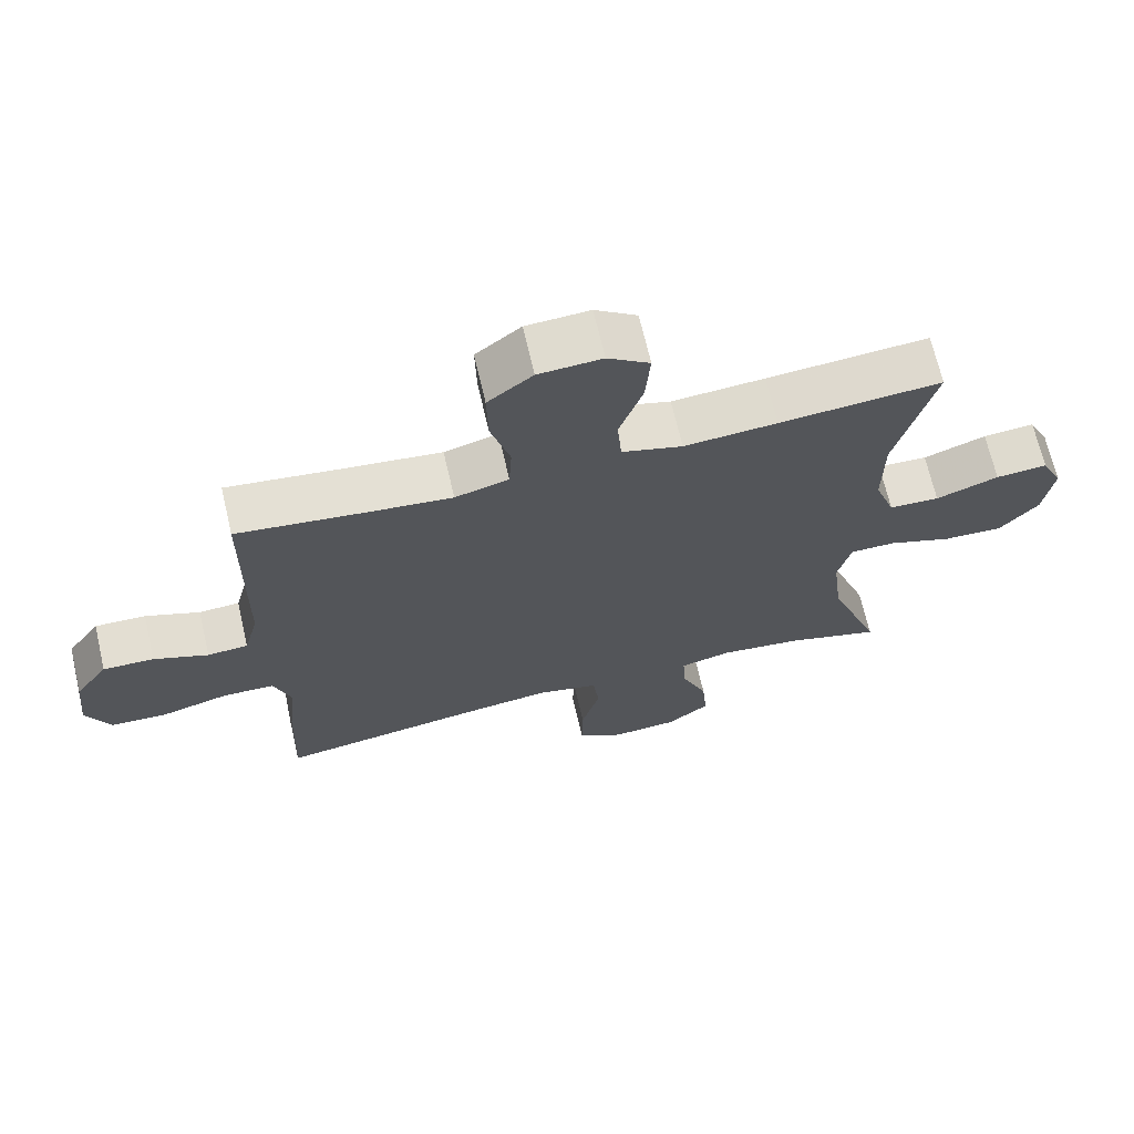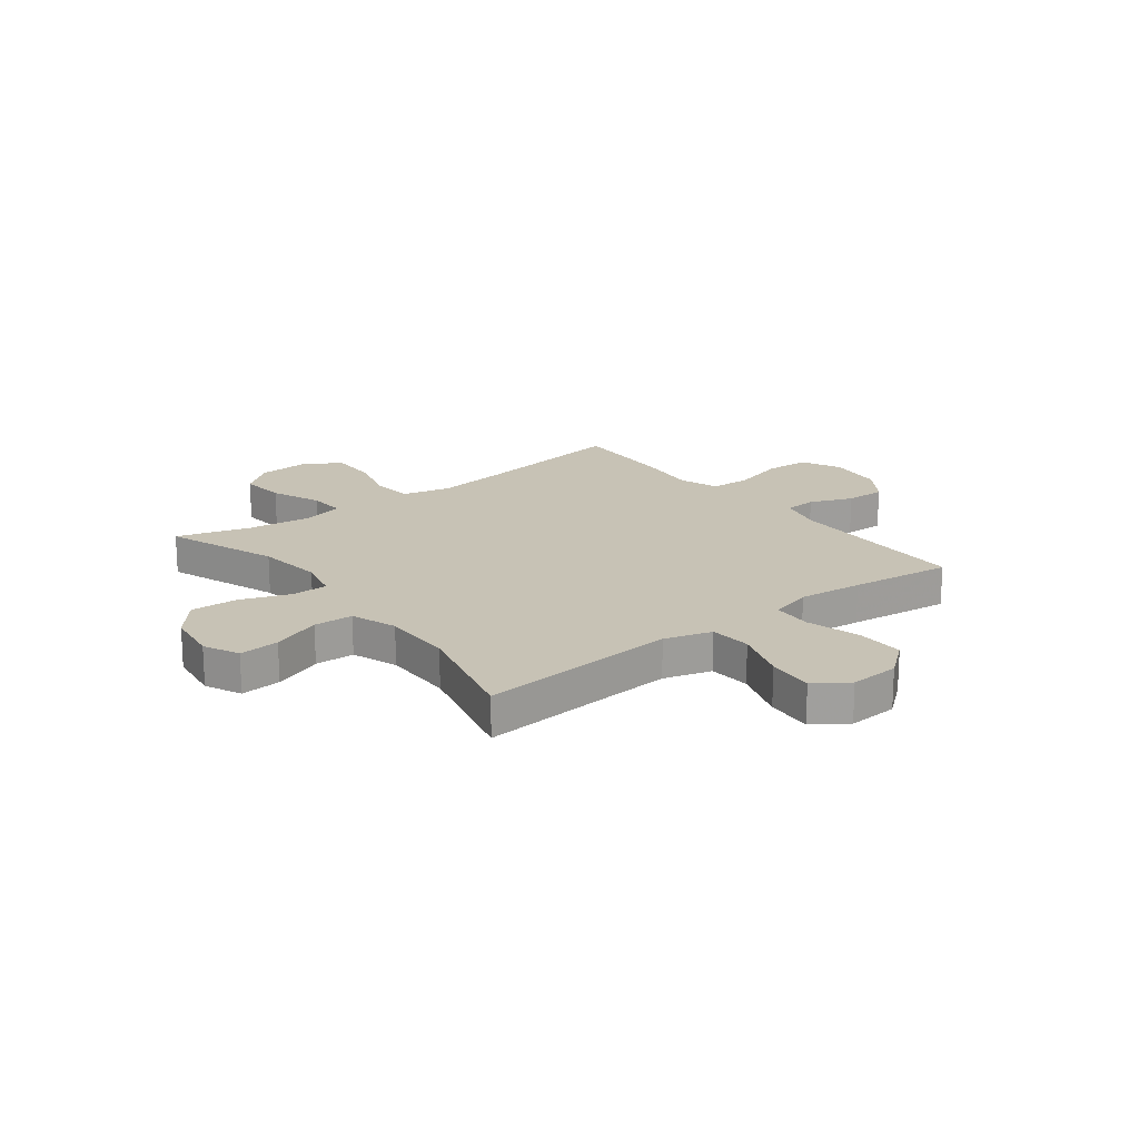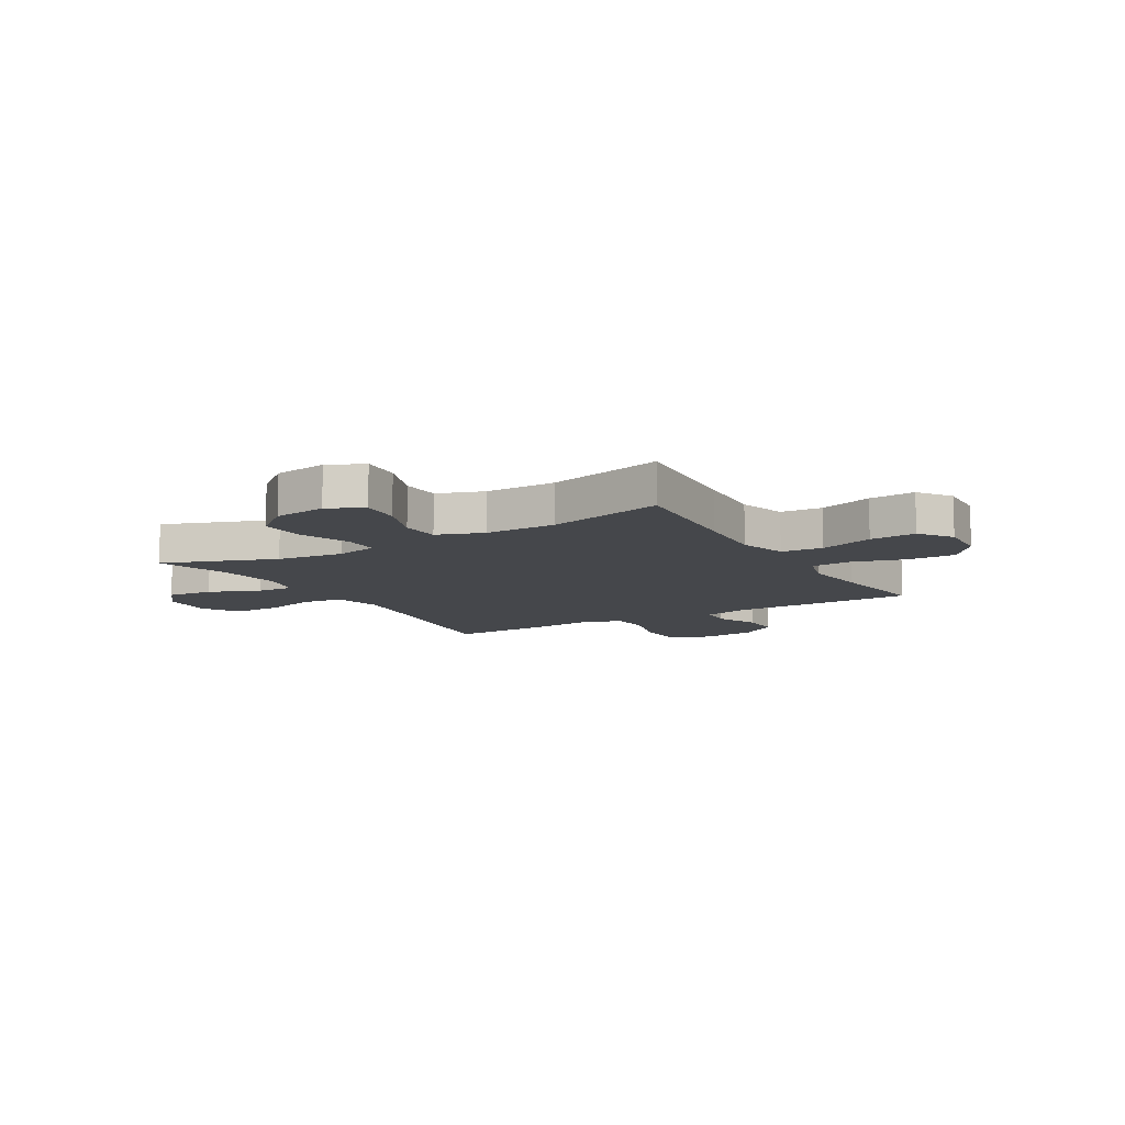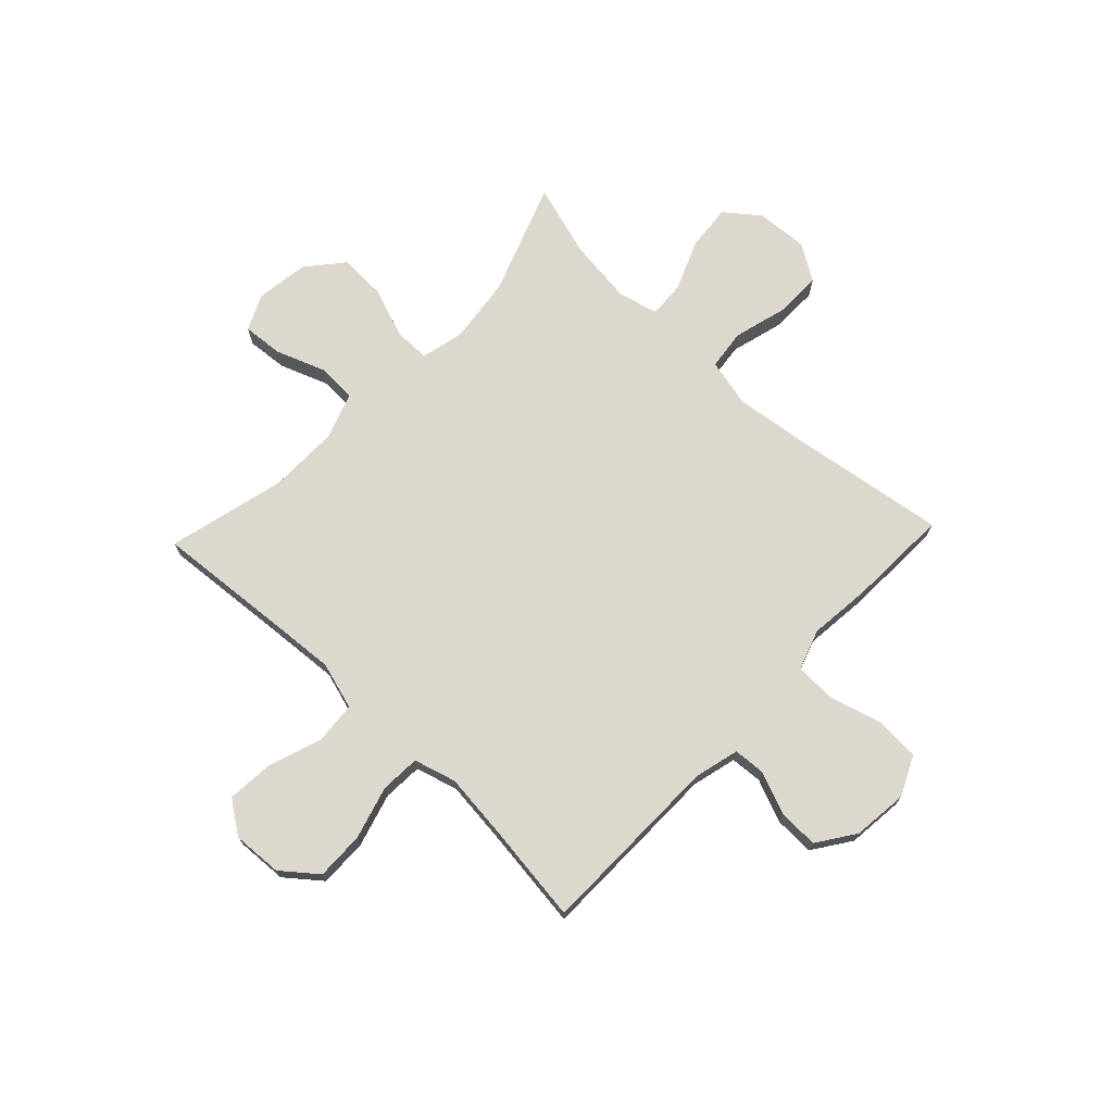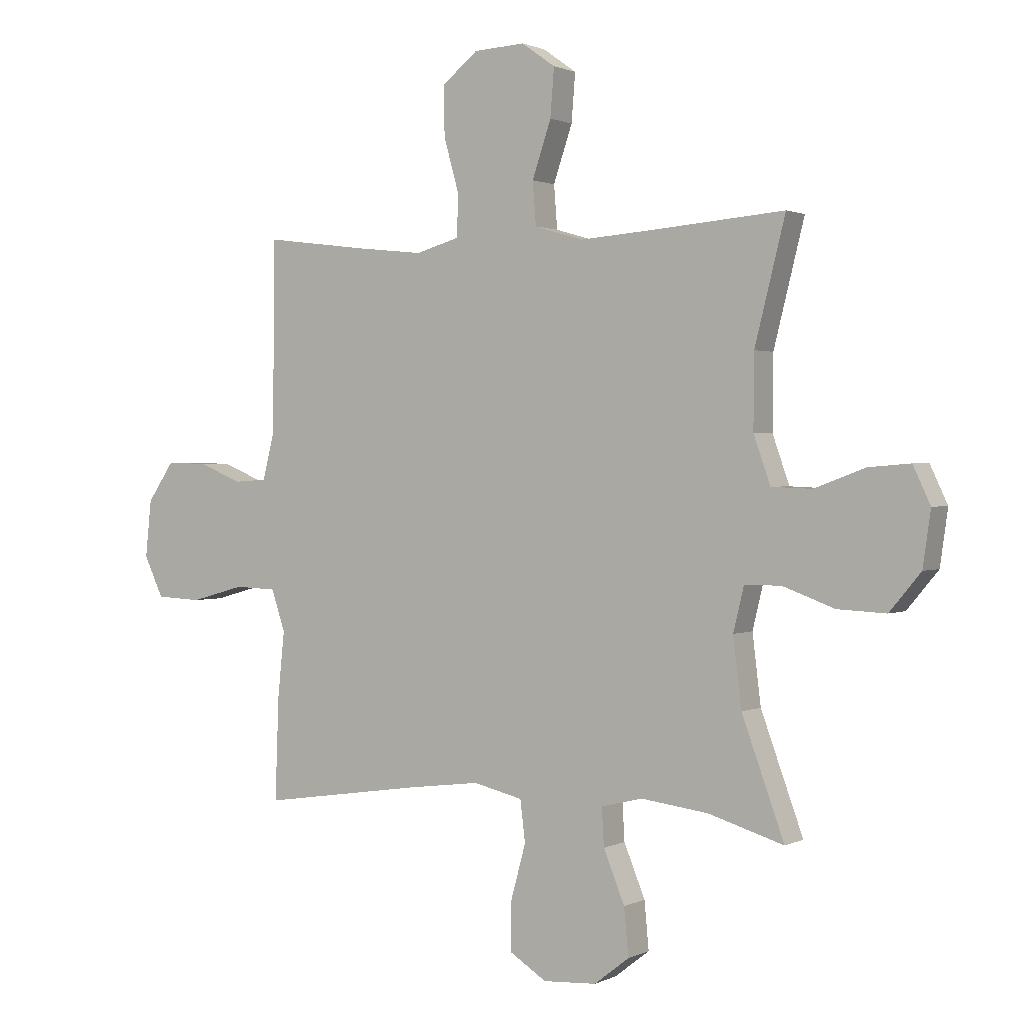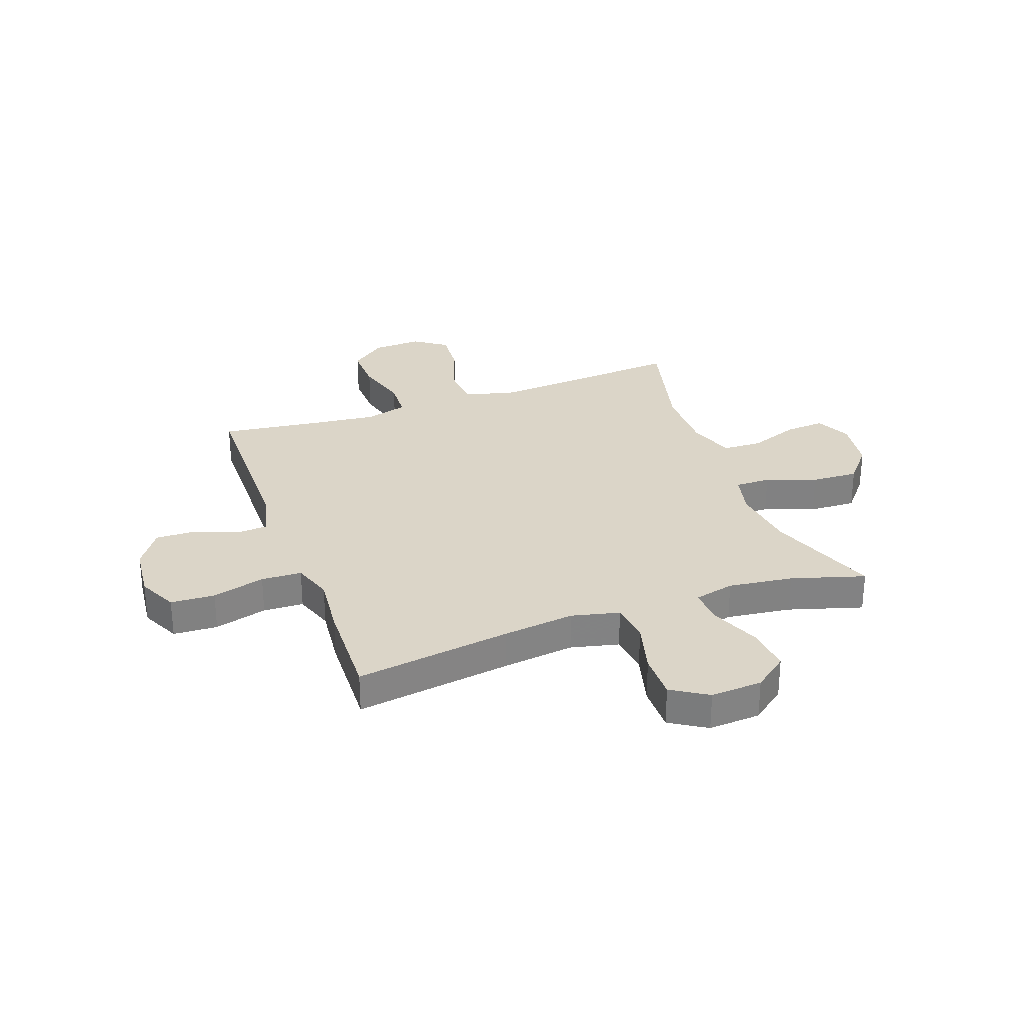
<metadata>
{"format":"obj","ext":"obj","renderer":"f3d","projection":"perspective","resolution":1024,"background":"white","views":[{"elev":68.5,"azim":166.9,"up":"+Z"},{"elev":19.0,"azim":-37.8,"up":"+Y"},{"elev":-10.2,"azim":-59.5,"up":"+Y"},{"elev":72.1,"azim":43.5,"up":"+Y"},{"elev":1.2,"azim":-148.5,"up":"+Z"},{"elev":29.5,"azim":160.1,"up":"+Y"}]}
</metadata>
<code>
v -0.5 0.07 -0.5
v -0.424 0.07 -0.292
v -0.409 0.07 -0.169
v -0.428 0.07 -0.09
v -0.494 0.07 -0.09
v -0.587 0.07 -0.124
v -0.674 0.07 -0.128
v -0.73 0.07 -0.061
v -0.744 0.07 0.037
v -0.713 0.07 0.103
v -0.638 0.07 0.097
v -0.547 0.07 0.063
v -0.474 0.07 0.066
v -0.444 0.07 0.151
v -0.445 0.07 0.282
v -0.5 0.07 0.5
v -0.265 0.07 0.481
v -0.13 0.07 0.471
v -0.042 0.07 0.497
v -0.036 0.07 0.574
v -0.07 0.07 0.674
v -0.077 0.07 0.76
v -0.016 0.07 0.803
v 0.076 0.07 0.798
v 0.141 0.07 0.746
v 0.139 0.07 0.657
v 0.111 0.07 0.558
v 0.115 0.07 0.485
v 0.193 0.07 0.463
v 0.312 0.07 0.476
v 0.5 0.07 0.5
v 0.504 0.07 0.155
v 0.525 0.07 0.073
v 0.584 0.07 0.069
v 0.663 0.07 0.101
v 0.737 0.07 0.103
v 0.785 0.07 0.033
v 0.796 0.07 -0.07
v 0.761 0.07 -0.143
v 0.679 0.07 -0.147
v 0.581 0.07 -0.12
v 0.506 0.07 -0.123
v 0.481 0.07 -0.197
v 0.493 0.07 -0.312
v 0.5 0.07 -0.5
v 0.211 0.07 -0.457
v 0.077 0.07 -0.44
v -0.012 0.07 -0.461
v -0.021 0.07 -0.535
v 0.006 0.07 -0.634
v 0.007 0.07 -0.721
v -0.06 0.07 -0.763
v -0.156 0.07 -0.757
v -0.219 0.07 -0.708
v -0.211 0.07 -0.623
v -0.173 0.07 -0.53
v -0.169 0.07 -0.462
v -0.244 0.07 -0.444
v -0.364 0.07 -0.459
v -0.5 0 -0.5
v -0.424 0 -0.292
v -0.409 0 -0.169
v -0.428 0 -0.09
v -0.494 0 -0.09
v -0.587 0 -0.124
v -0.674 0 -0.128
v -0.73 0 -0.061
v -0.744 0 0.037
v -0.713 0 0.103
v -0.638 0 0.097
v -0.547 0 0.063
v -0.474 0 0.066
v -0.444 0 0.151
v -0.445 0 0.282
v -0.5 0 0.5
v -0.265 0 0.481
v -0.13 0 0.471
v -0.042 0 0.497
v -0.036 0 0.574
v -0.07 0 0.674
v -0.077 0 0.76
v -0.016 0 0.803
v 0.076 0 0.798
v 0.141 0 0.746
v 0.139 0 0.657
v 0.111 0 0.558
v 0.115 0 0.485
v 0.193 0 0.463
v 0.312 0 0.476
v 0.5 0 0.5
v 0.504 0 0.155
v 0.525 0 0.073
v 0.584 0 0.069
v 0.663 0 0.101
v 0.737 0 0.103
v 0.785 0 0.033
v 0.796 0 -0.07
v 0.761 0 -0.143
v 0.679 0 -0.147
v 0.581 0 -0.12
v 0.506 0 -0.123
v 0.481 0 -0.197
v 0.493 0 -0.312
v 0.5 0 -0.5
v 0.211 0 -0.457
v 0.077 0 -0.44
v -0.012 0 -0.461
v -0.021 0 -0.535
v 0.006 0 -0.634
v 0.007 0 -0.721
v -0.06 0 -0.763
v -0.156 0 -0.757
v -0.219 0 -0.708
v -0.211 0 -0.623
v -0.173 0 -0.53
v -0.169 0 -0.462
v -0.244 0 -0.444
v -0.364 0 -0.459
f 53 54 55 56
f 53 56 57
f 52 53 57
f 49 50 51 52
f 48 49 52 57
f 47 48 57 58
f 43 44 45 46
f 42 43 46 47
f 38 39 40 41
f 38 41 42
f 37 38 42
f 34 35 36 37
f 33 34 37 42
f 32 33 42 47
f 30 31 32 47
f 24 25 26 27
f 24 27 28
f 23 24 28
f 20 21 22 23
f 19 20 23 28
f 18 19 28 29
f 15 16 17
f 14 15 17 18
f 13 14 18 29
f 9 10 11 12
f 9 12 13
f 8 9 13
f 5 6 7 8
f 4 5 8 13
f 59 1 2
f 58 59 2 3
f 4 13 29 30
f 30 47 58
f 3 4 30 58
f 115 114 113 112
f 116 115 112
f 116 112 111
f 111 110 109 108
f 116 111 108 107
f 117 116 107 106
f 105 104 103 102
f 106 105 102 101
f 100 99 98 97
f 101 100 97
f 101 97 96
f 96 95 94 93
f 101 96 93 92
f 106 101 92 91
f 106 91 90 89
f 86 85 84 83
f 87 86 83
f 87 83 82
f 82 81 80 79
f 87 82 79 78
f 88 87 78 77
f 76 75 74
f 77 76 74 73
f 88 77 73 72
f 71 70 69 68
f 72 71 68
f 72 68 67
f 67 66 65 64
f 72 67 64 63
f 61 60 118
f 62 61 118 117
f 89 88 72 63
f 117 106 89
f 117 89 63 62
f 1 60 61 2
f 2 61 62 3
f 3 62 63 4
f 4 63 64 5
f 5 64 65 6
f 6 65 66 7
f 7 66 67 8
f 8 67 68 9
f 9 68 69 10
f 10 69 70 11
f 11 70 71 12
f 12 71 72 13
f 13 72 73 14
f 14 73 74 15
f 15 74 75 16
f 16 75 76 17
f 17 76 77 18
f 18 77 78 19
f 19 78 79 20
f 20 79 80 21
f 21 80 81 22
f 22 81 82 23
f 23 82 83 24
f 24 83 84 25
f 25 84 85 26
f 26 85 86 27
f 27 86 87 28
f 28 87 88 29
f 29 88 89 30
f 30 89 90 31
f 31 90 91 32
f 32 91 92 33
f 33 92 93 34
f 34 93 94 35
f 35 94 95 36
f 36 95 96 37
f 37 96 97 38
f 38 97 98 39
f 39 98 99 40
f 40 99 100 41
f 41 100 101 42
f 42 101 102 43
f 43 102 103 44
f 44 103 104 45
f 45 104 105 46
f 46 105 106 47
f 47 106 107 48
f 48 107 108 49
f 49 108 109 50
f 50 109 110 51
f 51 110 111 52
f 52 111 112 53
f 53 112 113 54
f 54 113 114 55
f 55 114 115 56
f 56 115 116 57
f 57 116 117 58
f 58 117 118 59
f 59 118 60 1

</code>
